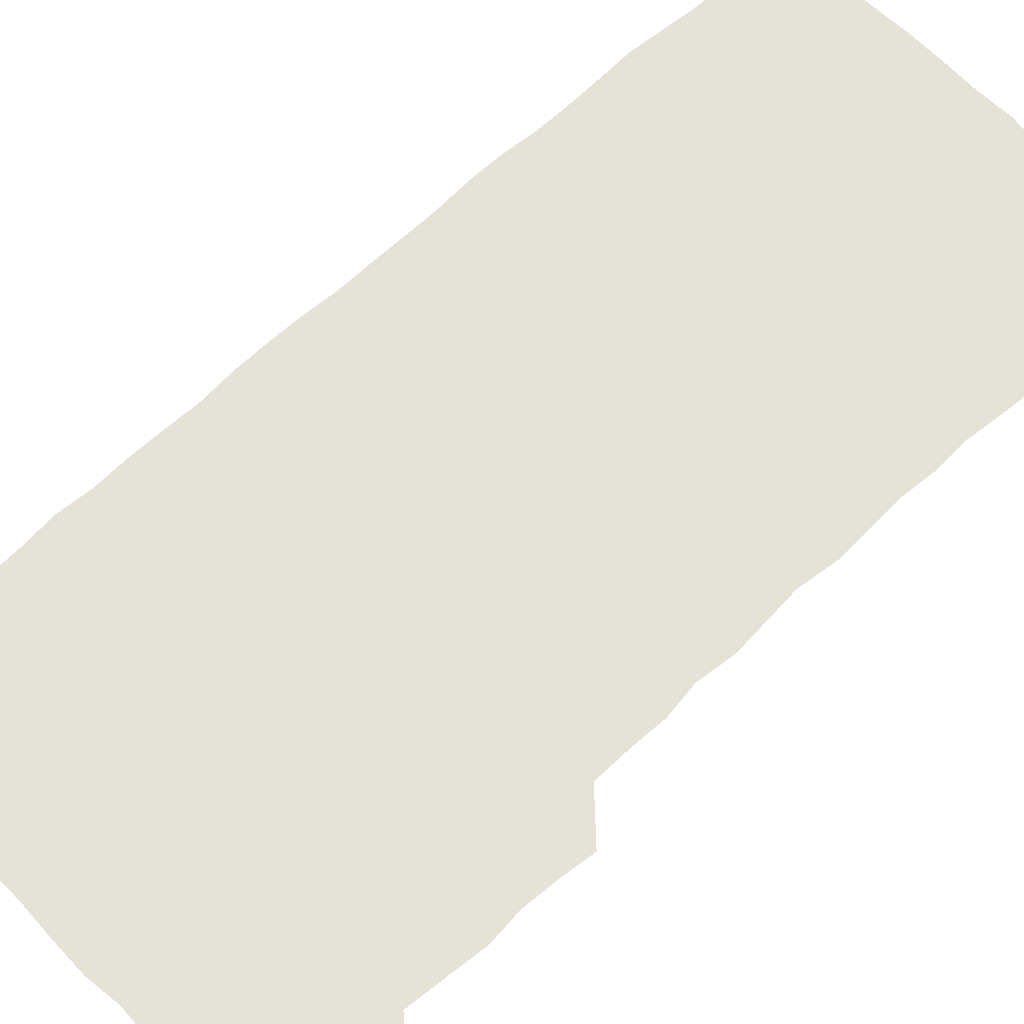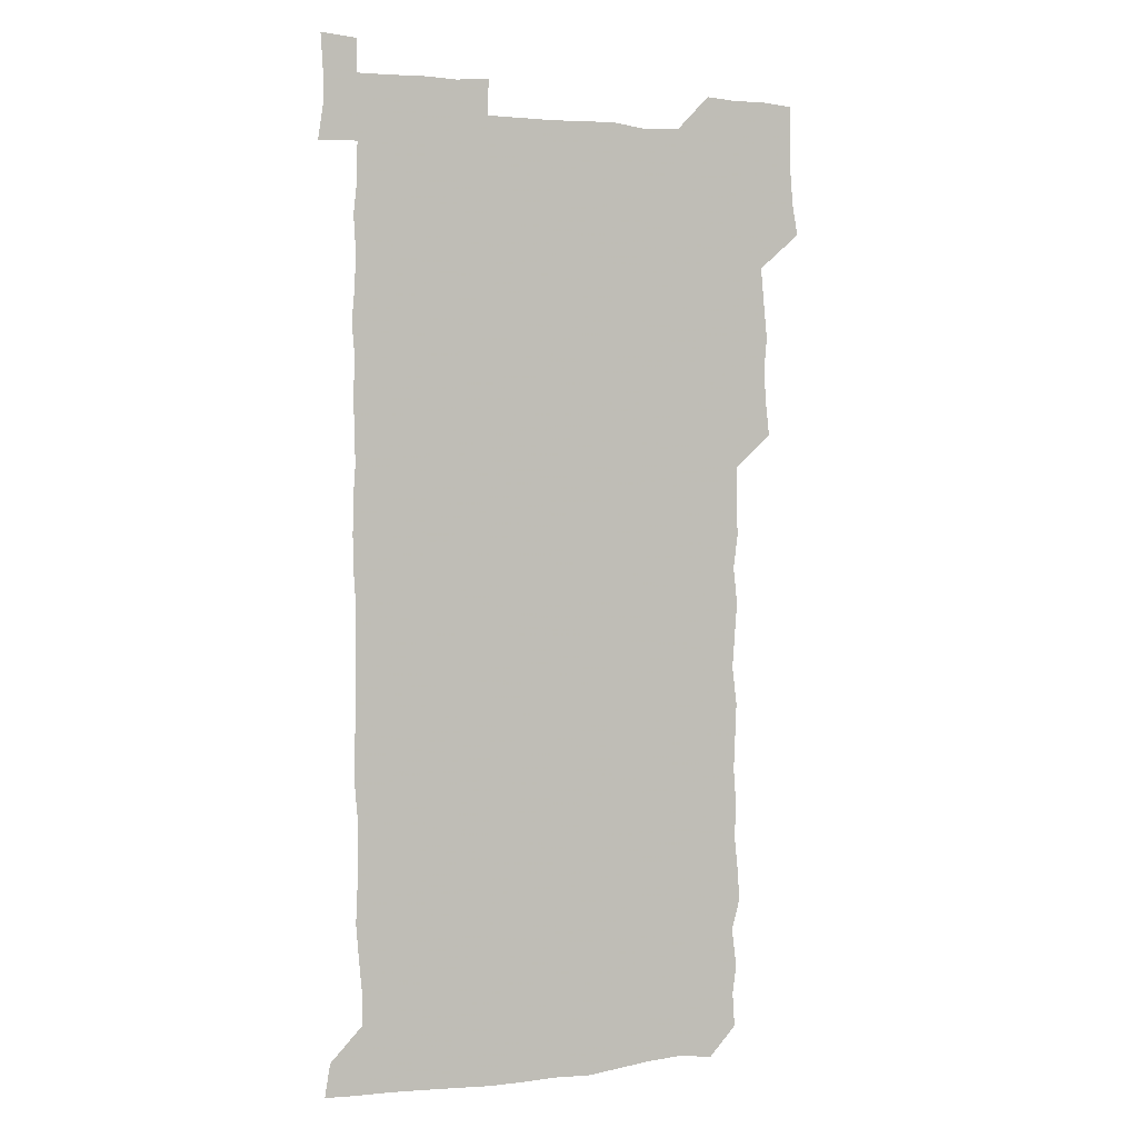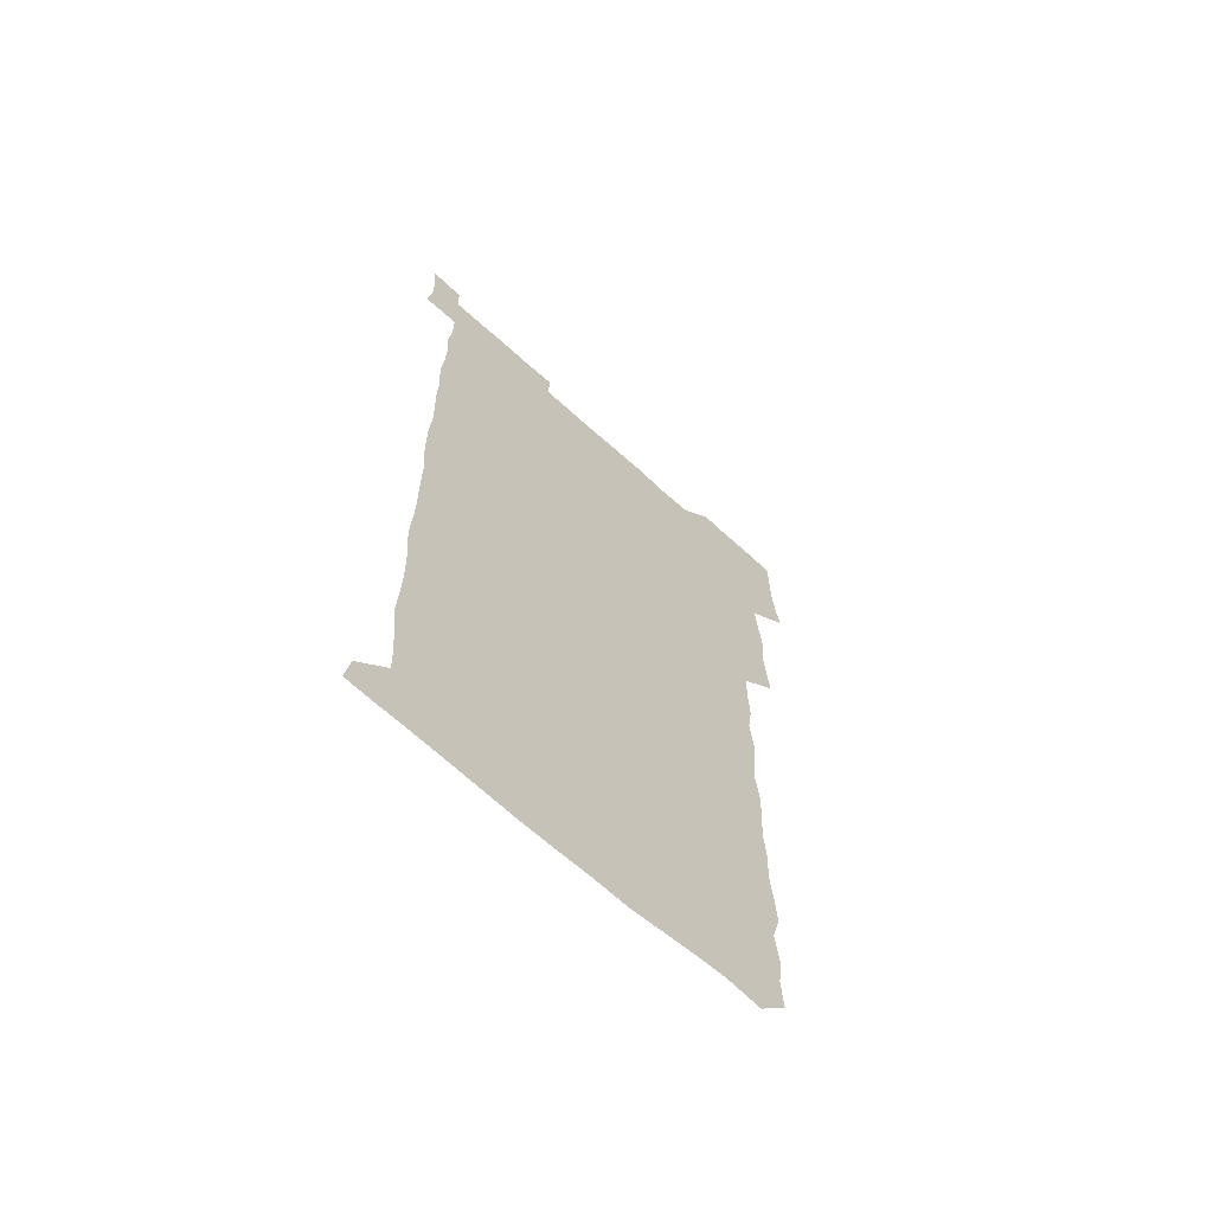
<metadata>
{"format":"obj","ext":"obj","renderer":"f3d","projection":"perspective","resolution":1024,"background":"white","views":[{"elev":64.0,"azim":-133.8,"up":"+Z"},{"elev":1.6,"azim":156.4,"up":"+Y"},{"elev":-65.8,"azim":137.5,"up":"+Y"}]}
</metadata>
<code>
v 462.4 527.4 0
v 464.8 540.6 0
v 466.1 555.7 0
v 466.2 570.8 0
v 466.1 586.1 0
v 477 435 0
v 478.7 449.1 0
v 479.7 464.4 0
v 478.3 479.1 0
v 479.8 494.5 0
v 481.3 511.2 0
v 481.9 525.9 0
v 479.4 540.8 0
v 483.4 554.7 0
v 481.8 570 0
v 480.6 587.1 0
v 494.4 162.2 0
v 495.3 177.4 0
v 493.6 190.1 0
v 495.7 207 0
v 492 220.7 0
v 492.9 234.8 0
v 494.5 250 0
v 493.8 264.4 0
v 495 280.8 0
v 494.3 296.7 0
v 493.7 311 0
v 495.8 328.1 0
v 494.6 343.2 0
v 493.5 357.6 0
v 495.3 373.7 0
v 493.3 388.7 0
v 493.9 404.2 0
v 493.8 419.8 0
v 496.4 436.1 0
v 495.9 450.8 0
v 497 465.8 0
v 496.5 480.7 0
v 495.8 495.6 0
v 497.1 511 0
v 496.8 525.9 0
v 497.5 540.5 0
v 496.8 555.5 0
v 496.1 570.7 0
v 495.3 586.7 0
v 506.8 149 0
v 511.5 166.5 0
v 513.8 182 0
v 511.2 195.5 0
v 512.2 210.4 0
v 511.9 225.4 0
v 513.4 241.4 0
v 513.6 256.3 0
v 513 271.2 0
v 512.1 285.4 0
v 512 300.3 0
v 509.9 314.6 0
v 511.1 330 0
v 511.6 345.5 0
v 511.3 360.6 0
v 511.6 375.7 0
v 512.5 391.3 0
v 512.7 406.2 0
v 510.2 420.8 0
v 511.3 436.1 0
v 512.2 451.4 0
v 511.9 466.1 0
v 510.2 480.9 0
v 511.7 495.9 0
v 511.7 510.9 0
v 512.3 525.6 0
v 511.9 540.5 0
v 511.3 555.6 0
v 510.5 570.4 0
v 509.1 587.5 0
v 522.4 151 0
v 525.8 166.5 0
v 528.4 183.3 0
v 526.4 196.2 0
v 527.5 211.9 0
v 527.9 227.2 0
v 527.8 242 0
v 527.9 257 0
v 527.7 271.9 0
v 527.4 286.6 0
v 527.2 301.5 0
v 527.2 316.7 0
v 527.5 331.7 0
v 527.3 346.6 0
v 526.9 361.4 0
v 526.8 376.4 0
v 527 391.4 0
v 526.8 406.4 0
v 526.4 421.3 0
v 526.5 436.4 0
v 525.9 451.1 0
v 526 466 0
v 528 481.4 0
v 526.9 496.1 0
v 526.8 510.9 0
v 526.7 525.7 0
v 527.1 540.2 0
v 526.4 555.1 0
v 524.1 571.9 0
v 537.9 150.1 0
v 541.2 167.1 0
v 542.1 182.6 0
v 543.4 198.9 0
v 542.8 213.1 0
v 542.7 227.7 0
v 542.5 242.4 0
v 542.2 257 0
v 541.9 271.7 0
v 542.1 286.9 0
v 541.9 301.7 0
v 542.3 317.2 0
v 541.7 331.5 0
v 541.7 346.5 0
v 541.6 361.3 0
v 542.1 376.9 0
v 541.3 391.2 0
v 542.5 407 0
v 541.8 421.6 0
v 542 436.6 0
v 542.2 451.6 0
v 542.1 466.4 0
v 541.7 481.3 0
v 541.6 496.1 0
v 541.7 510.8 0
v 541.3 525.6 0
v 542.5 539.7 0
v 541.1 555.7 0
v 540.3 570.9 0
v 553.4 148.3 0
v 555.6 165.2 0
v 556.8 183.4 0
v 557.6 199.3 0
v 557.2 212.7 0
v 557.4 228 0
v 556.9 242.1 0
v 556.9 257.2 0
v 556.8 272 0
v 556.4 286.5 0
v 556.8 302.1 0
v 556.3 316.4 0
v 556.6 331.6 0
v 556.5 346.6 0
v 555.8 360.5 0
v 556.5 376.5 0
v 556.3 391.3 0
v 556.8 406.7 0
v 556.6 421.5 0
v 556.3 436.2 0
v 556.6 451.4 0
v 556.6 466.2 0
v 556.5 481.1 0
v 556.4 496 0
v 556.4 510.8 0
v 556.4 525.6 0
v 556.9 539.7 0
v 556.3 554.7 0
v 554.9 572.7 0
v 567.9 146.7 0
v 571.2 167.6 0
v 571.3 182 0
v 571.4 198 0
v 572.1 214.6 0
v 572 228.1 0
v 571.5 242 0
v 571.5 256.9 0
v 571.6 272 0
v 571.5 287 0
v 571.4 301.9 0
v 571.6 317.2 0
v 571.4 331.8 0
v 570.6 346 0
v 571.7 362.2 0
v 571.7 377.2 0
v 571.5 391.7 0
v 571.5 406.6 0
v 571.4 421.5 0
v 571.3 436.4 0
v 571.6 451.5 0
v 571.1 466.3 0
v 571.2 481.1 0
v 571.5 496.1 0
v 571.4 510.8 0
v 571.3 525.6 0
v 571.3 540.3 0
v 571.1 555.4 0
v 569.9 572.4 0
v 583.9 147.4 0
v 585.9 167.9 0
v 586.4 182.6 0
v 586.3 198 0
v 586.3 212.6 0
v 586.4 228.1 0
v 586.3 242.2 0
v 586.2 256.4 0
v 586.4 272.8 0
v 586.1 286.6 0
v 586.2 302.2 0
v 586.2 316.7 0
v 586.4 332.2 0
v 586.2 346.7 0
v 586.2 361.8 0
v 586.1 376.3 0
v 586.3 391.7 0
v 586.1 406.5 0
v 586.1 421.5 0
v 586.1 436.1 0
v 586.1 451.4 0
v 586.2 466.3 0
v 586.1 481.1 0
v 586.1 496 0
v 586.3 510.8 0
v 586.2 525.6 0
v 586.2 540.2 0
v 586.1 555.4 0
v 585.4 571.7 0
v 600.1 147 0
v 600.5 166.7 0
v 601.1 183.7 0
v 601.1 197.7 0
v 600.8 212.2 0
v 600.4 228.6 0
v 601.2 241.2 0
v 601 256.1 0
v 601 272.4 0
v 600.9 286.9 0
v 601 301.5 0
v 600.9 316.3 0
v 600.9 332.8 0
v 600.9 346.5 0
v 601 362.2 0
v 600.9 377 0
v 601 391.5 0
v 600.9 406.5 0
v 600.9 421.3 0
v 600.8 436.1 0
v 600.9 451.6 0
v 601 466.3 0
v 600.9 481.1 0
v 600.9 496 0
v 601 510.9 0
v 601 525.5 0
v 601.1 539.7 0
v 600.9 556.3 0
v 600.8 571.7 0
v 615.8 146.9 0
v 615.8 164.9 0
v 615.4 182.9 0
v 615.7 198.5 0
v 615.7 212.1 0
v 615.5 227.1 0
v 615.6 242.8 0
v 615.7 256.2 0
v 615.5 272.9 0
v 615.5 287.1 0
v 615.8 301.5 0
v 615.7 316.8 0
v 615.6 331.9 0
v 615.6 347.5 0
v 615.7 361.9 0
v 615.9 376.4 0
v 615.6 391.8 0
v 615.7 406.4 0
v 615.7 421.3 0
v 615.5 436.6 0
v 615.7 451.4 0
v 615.7 466.3 0
v 615.7 481.1 0
v 616 496.1 0
v 615.8 511.1 0
v 615.8 525.8 0
v 615.7 540.3 0
v 616 555.3 0
v 616.1 571.7 0
v 615.9 587.3 0
v 631.1 147.7 0
v 630.8 168.3 0
v 630.7 181.5 0
v 629.7 199 0
v 630.2 212.6 0
v 630.5 226.7 0
v 630.2 242.3 0
v 630.1 257.7 0
v 630.2 272.3 0
v 630.6 286.3 0
v 630.4 301.5 0
v 630.4 316.8 0
v 630.1 332.4 0
v 629.9 347.5 0
v 630.1 362.1 0
v 630.4 376.7 0
v 630.3 391.7 0
v 630.2 406.6 0
v 630.5 421.3 0
v 631.1 435.9 0
v 630.3 451.5 0
v 630.1 466.4 0
v 630.4 481.1 0
v 630.6 496.1 0
v 630.6 511 0
v 630.6 525.8 0
v 630.6 540.6 0
v 630.8 555.3 0
v 631 570.4 0
v 630.8 586.1 0
v 647.3 148.4 0
v 645.4 167.7 0
v 645.4 182 0
v 645.2 197.1 0
v 645.2 211.8 0
v 645.2 226.7 0
v 644.6 242.3 0
v 645.9 256 0
v 644.9 272.1 0
v 644.3 288.2 0
v 644.5 302.3 0
v 645 316.5 0
v 644.8 331.8 0
v 646 346 0
v 644.7 362 0
v 645.3 376.4 0
v 646 391 0
v 645.2 406.5 0
v 645.1 421.4 0
v 645.3 436.3 0
v 644.7 451.5 0
v 645.9 466.2 0
v 645.1 481.3 0
v 645.5 496 0
v 645.5 511 0
v 645.6 525.9 0
v 645.5 540.6 0
v 645.7 555.6 0
v 645.8 570.3 0
v 645.8 586.4 0
v 662.8 149 0
v 659.2 168.6 0
v 659.9 181.4 0
v 660.5 195.6 0
v 660 211.3 0
v 659.5 226.7 0
v 659.8 241.2 0
v 660.2 255.9 0
v 659.7 271.4 0
v 660.3 286.2 0
v 660.4 300.9 0
v 659.1 316.5 0
v 660.7 330.6 0
v 661.1 345.4 0
v 659.3 361.7 0
v 660.2 376.1 0
v 660.6 391 0
v 659.8 406.3 0
v 659.9 421.1 0
v 660.6 435.9 0
v 660.2 451.1 0
v 661.2 465.9 0
v 660.3 481.2 0
v 660.3 495.9 0
v 660.6 510.8 0
v 661.5 525.9 0
v 660.9 540.9 0
v 660.7 556 0
v 660.5 570.4 0
v 660.9 585.8 0
v 677.9 149.1 0
v 674.7 165.8 0
v 674.3 179.3 0
v 674.7 194.2 0
v 676 208.5 0
v 677.2 222.8 0
v 676.6 237.9 0
v 676.2 253.2 0
v 676.4 268.4 0
v 677.6 283.1 0
v 677.8 297.8 0
v 676.9 313.3 0
v 676.8 328.7 0
v 677 343.8 0
v 676.8 359.4 0
v 677.9 374.4 0
v 678.2 389.1 0
v 678 404.1 0
v 676.9 419.8 0
v 677.4 435 0
v 677.6 450.2 0
v 677.1 465.4 0
v 678.3 480.3 0
v 677 495.5 0
v 676.5 510.7 0
v 677.5 525.7 0
v 675.8 541.4 0
v 675.7 556.9 0
v 675.4 570.7 0
v 675.8 585.5 0
v 676 600.2 0
v 691.3 149.7 0
v 688.9 164.2 0
v 693 556.2 0
v 690.7 571.1 0
v 690.8 585.9 0
v 691.8 601.4 0
f 11 12 1
f 1 12 2
f 12 13 2
f 2 13 3
f 13 14 3
f 3 14 4
f 14 15 4
f 4 15 5
f 15 16 5
f 34 35 6
f 6 35 7
f 35 36 7
f 7 36 8
f 36 37 8
f 8 37 9
f 37 38 9
f 9 38 10
f 38 39 10
f 10 39 11
f 39 40 11
f 11 40 12
f 40 41 12
f 12 41 13
f 41 42 13
f 13 42 14
f 42 43 14
f 14 43 15
f 43 44 15
f 15 44 16
f 44 45 16
f 46 47 17
f 17 47 18
f 47 48 18
f 18 48 19
f 48 49 19
f 19 49 20
f 49 50 20
f 20 50 21
f 50 51 21
f 21 51 22
f 51 52 22
f 22 52 23
f 52 53 23
f 23 53 24
f 53 54 24
f 24 54 25
f 54 55 25
f 25 55 26
f 55 56 26
f 26 56 27
f 56 57 27
f 27 57 28
f 57 58 28
f 28 58 29
f 58 59 29
f 29 59 30
f 59 60 30
f 30 60 31
f 60 61 31
f 31 61 32
f 61 62 32
f 32 62 33
f 62 63 33
f 33 63 34
f 63 64 34
f 34 64 35
f 64 65 35
f 35 65 36
f 65 66 36
f 36 66 37
f 66 67 37
f 37 67 38
f 67 68 38
f 38 68 39
f 68 69 39
f 39 69 40
f 69 70 40
f 40 70 41
f 70 71 41
f 41 71 42
f 71 72 42
f 42 72 43
f 72 73 43
f 43 73 44
f 73 74 44
f 44 74 45
f 74 75 45
f 46 76 47
f 76 77 47
f 47 77 48
f 77 78 48
f 48 78 49
f 78 79 49
f 49 79 50
f 79 80 50
f 50 80 51
f 80 81 51
f 51 81 52
f 81 82 52
f 52 82 53
f 82 83 53
f 53 83 54
f 83 84 54
f 54 84 55
f 84 85 55
f 55 85 56
f 85 86 56
f 56 86 57
f 86 87 57
f 57 87 58
f 87 88 58
f 58 88 59
f 88 89 59
f 59 89 60
f 89 90 60
f 60 90 61
f 90 91 61
f 61 91 62
f 91 92 62
f 62 92 63
f 92 93 63
f 63 93 64
f 93 94 64
f 64 94 65
f 94 95 65
f 65 95 66
f 95 96 66
f 66 96 67
f 96 97 67
f 67 97 68
f 97 98 68
f 68 98 69
f 98 99 69
f 69 99 70
f 99 100 70
f 70 100 71
f 100 101 71
f 71 101 72
f 101 102 72
f 72 102 73
f 102 103 73
f 73 103 74
f 103 104 74
f 74 104 75
f 76 105 77
f 105 106 77
f 77 106 78
f 106 107 78
f 78 107 79
f 107 108 79
f 79 108 80
f 108 109 80
f 80 109 81
f 109 110 81
f 81 110 82
f 110 111 82
f 82 111 83
f 111 112 83
f 83 112 84
f 112 113 84
f 84 113 85
f 113 114 85
f 85 114 86
f 114 115 86
f 86 115 87
f 115 116 87
f 87 116 88
f 116 117 88
f 88 117 89
f 117 118 89
f 89 118 90
f 118 119 90
f 90 119 91
f 119 120 91
f 91 120 92
f 120 121 92
f 92 121 93
f 121 122 93
f 93 122 94
f 122 123 94
f 94 123 95
f 123 124 95
f 95 124 96
f 124 125 96
f 96 125 97
f 125 126 97
f 97 126 98
f 126 127 98
f 98 127 99
f 127 128 99
f 99 128 100
f 128 129 100
f 100 129 101
f 129 130 101
f 101 130 102
f 130 131 102
f 102 131 103
f 131 132 103
f 103 132 104
f 132 133 104
f 105 134 106
f 134 135 106
f 106 135 107
f 135 136 107
f 107 136 108
f 136 137 108
f 108 137 109
f 137 138 109
f 109 138 110
f 138 139 110
f 110 139 111
f 139 140 111
f 111 140 112
f 140 141 112
f 112 141 113
f 141 142 113
f 113 142 114
f 142 143 114
f 114 143 115
f 143 144 115
f 115 144 116
f 144 145 116
f 116 145 117
f 145 146 117
f 117 146 118
f 146 147 118
f 118 147 119
f 147 148 119
f 119 148 120
f 148 149 120
f 120 149 121
f 149 150 121
f 121 150 122
f 150 151 122
f 122 151 123
f 151 152 123
f 123 152 124
f 152 153 124
f 124 153 125
f 153 154 125
f 125 154 126
f 154 155 126
f 126 155 127
f 155 156 127
f 127 156 128
f 156 157 128
f 128 157 129
f 157 158 129
f 129 158 130
f 158 159 130
f 130 159 131
f 159 160 131
f 131 160 132
f 160 161 132
f 132 161 133
f 161 162 133
f 134 163 135
f 163 164 135
f 135 164 136
f 164 165 136
f 136 165 137
f 165 166 137
f 137 166 138
f 166 167 138
f 138 167 139
f 167 168 139
f 139 168 140
f 168 169 140
f 140 169 141
f 169 170 141
f 141 170 142
f 170 171 142
f 142 171 143
f 171 172 143
f 143 172 144
f 172 173 144
f 144 173 145
f 173 174 145
f 145 174 146
f 174 175 146
f 146 175 147
f 175 176 147
f 147 176 148
f 176 177 148
f 148 177 149
f 177 178 149
f 149 178 150
f 178 179 150
f 150 179 151
f 179 180 151
f 151 180 152
f 180 181 152
f 152 181 153
f 181 182 153
f 153 182 154
f 182 183 154
f 154 183 155
f 183 184 155
f 155 184 156
f 184 185 156
f 156 185 157
f 185 186 157
f 157 186 158
f 186 187 158
f 158 187 159
f 187 188 159
f 159 188 160
f 188 189 160
f 160 189 161
f 189 190 161
f 161 190 162
f 190 191 162
f 163 192 164
f 192 193 164
f 164 193 165
f 193 194 165
f 165 194 166
f 194 195 166
f 166 195 167
f 195 196 167
f 167 196 168
f 196 197 168
f 168 197 169
f 197 198 169
f 169 198 170
f 198 199 170
f 170 199 171
f 199 200 171
f 171 200 172
f 200 201 172
f 172 201 173
f 201 202 173
f 173 202 174
f 202 203 174
f 174 203 175
f 203 204 175
f 175 204 176
f 204 205 176
f 176 205 177
f 205 206 177
f 177 206 178
f 206 207 178
f 178 207 179
f 207 208 179
f 179 208 180
f 208 209 180
f 180 209 181
f 209 210 181
f 181 210 182
f 210 211 182
f 182 211 183
f 211 212 183
f 183 212 184
f 212 213 184
f 184 213 185
f 213 214 185
f 185 214 186
f 214 215 186
f 186 215 187
f 215 216 187
f 187 216 188
f 216 217 188
f 188 217 189
f 217 218 189
f 189 218 190
f 218 219 190
f 190 219 191
f 219 220 191
f 192 221 193
f 221 222 193
f 193 222 194
f 222 223 194
f 194 223 195
f 223 224 195
f 195 224 196
f 224 225 196
f 196 225 197
f 225 226 197
f 197 226 198
f 226 227 198
f 198 227 199
f 227 228 199
f 199 228 200
f 228 229 200
f 200 229 201
f 229 230 201
f 201 230 202
f 230 231 202
f 202 231 203
f 231 232 203
f 203 232 204
f 232 233 204
f 204 233 205
f 233 234 205
f 205 234 206
f 234 235 206
f 206 235 207
f 235 236 207
f 207 236 208
f 236 237 208
f 208 237 209
f 237 238 209
f 209 238 210
f 238 239 210
f 210 239 211
f 239 240 211
f 211 240 212
f 240 241 212
f 212 241 213
f 241 242 213
f 213 242 214
f 242 243 214
f 214 243 215
f 243 244 215
f 215 244 216
f 244 245 216
f 216 245 217
f 245 246 217
f 217 246 218
f 246 247 218
f 218 247 219
f 247 248 219
f 219 248 220
f 248 249 220
f 221 250 222
f 250 251 222
f 222 251 223
f 251 252 223
f 223 252 224
f 252 253 224
f 224 253 225
f 253 254 225
f 225 254 226
f 254 255 226
f 226 255 227
f 255 256 227
f 227 256 228
f 256 257 228
f 228 257 229
f 257 258 229
f 229 258 230
f 258 259 230
f 230 259 231
f 259 260 231
f 231 260 232
f 260 261 232
f 232 261 233
f 261 262 233
f 233 262 234
f 262 263 234
f 234 263 235
f 263 264 235
f 235 264 236
f 264 265 236
f 236 265 237
f 265 266 237
f 237 266 238
f 266 267 238
f 238 267 239
f 267 268 239
f 239 268 240
f 268 269 240
f 240 269 241
f 269 270 241
f 241 270 242
f 270 271 242
f 242 271 243
f 271 272 243
f 243 272 244
f 272 273 244
f 244 273 245
f 273 274 245
f 245 274 246
f 274 275 246
f 246 275 247
f 275 276 247
f 247 276 248
f 276 277 248
f 248 277 249
f 277 278 249
f 250 280 251
f 280 281 251
f 251 281 252
f 281 282 252
f 252 282 253
f 282 283 253
f 253 283 254
f 283 284 254
f 254 284 255
f 284 285 255
f 255 285 256
f 285 286 256
f 256 286 257
f 286 287 257
f 257 287 258
f 287 288 258
f 258 288 259
f 288 289 259
f 259 289 260
f 289 290 260
f 260 290 261
f 290 291 261
f 261 291 262
f 291 292 262
f 262 292 263
f 292 293 263
f 263 293 264
f 293 294 264
f 264 294 265
f 294 295 265
f 265 295 266
f 295 296 266
f 266 296 267
f 296 297 267
f 267 297 268
f 297 298 268
f 268 298 269
f 298 299 269
f 269 299 270
f 299 300 270
f 270 300 271
f 300 301 271
f 271 301 272
f 301 302 272
f 272 302 273
f 302 303 273
f 273 303 274
f 303 304 274
f 274 304 275
f 304 305 275
f 275 305 276
f 305 306 276
f 276 306 277
f 306 307 277
f 277 307 278
f 307 308 278
f 278 308 279
f 308 309 279
f 280 310 281
f 310 311 281
f 281 311 282
f 311 312 282
f 282 312 283
f 312 313 283
f 283 313 284
f 313 314 284
f 284 314 285
f 314 315 285
f 285 315 286
f 315 316 286
f 286 316 287
f 316 317 287
f 287 317 288
f 317 318 288
f 288 318 289
f 318 319 289
f 289 319 290
f 319 320 290
f 290 320 291
f 320 321 291
f 291 321 292
f 321 322 292
f 292 322 293
f 322 323 293
f 293 323 294
f 323 324 294
f 294 324 295
f 324 325 295
f 295 325 296
f 325 326 296
f 296 326 297
f 326 327 297
f 297 327 298
f 327 328 298
f 298 328 299
f 328 329 299
f 299 329 300
f 329 330 300
f 300 330 301
f 330 331 301
f 301 331 302
f 331 332 302
f 302 332 303
f 332 333 303
f 303 333 304
f 333 334 304
f 304 334 305
f 334 335 305
f 305 335 306
f 335 336 306
f 306 336 307
f 336 337 307
f 307 337 308
f 337 338 308
f 308 338 309
f 338 339 309
f 310 340 311
f 340 341 311
f 311 341 312
f 341 342 312
f 312 342 313
f 342 343 313
f 313 343 314
f 343 344 314
f 314 344 315
f 344 345 315
f 315 345 316
f 345 346 316
f 316 346 317
f 346 347 317
f 317 347 318
f 347 348 318
f 318 348 319
f 348 349 319
f 319 349 320
f 349 350 320
f 320 350 321
f 350 351 321
f 321 351 322
f 351 352 322
f 322 352 323
f 352 353 323
f 323 353 324
f 353 354 324
f 324 354 325
f 354 355 325
f 325 355 326
f 355 356 326
f 326 356 327
f 356 357 327
f 327 357 328
f 357 358 328
f 328 358 329
f 358 359 329
f 329 359 330
f 359 360 330
f 330 360 331
f 360 361 331
f 331 361 332
f 361 362 332
f 332 362 333
f 362 363 333
f 333 363 334
f 363 364 334
f 334 364 335
f 364 365 335
f 335 365 336
f 365 366 336
f 336 366 337
f 366 367 337
f 337 367 338
f 367 368 338
f 338 368 339
f 368 369 339
f 340 370 341
f 370 371 341
f 341 371 342
f 371 372 342
f 342 372 343
f 372 373 343
f 343 373 344
f 373 374 344
f 344 374 345
f 374 375 345
f 345 375 346
f 375 376 346
f 346 376 347
f 376 377 347
f 347 377 348
f 377 378 348
f 348 378 349
f 378 379 349
f 349 379 350
f 379 380 350
f 350 380 351
f 380 381 351
f 351 381 352
f 381 382 352
f 352 382 353
f 382 383 353
f 353 383 354
f 383 384 354
f 354 384 355
f 384 385 355
f 355 385 356
f 385 386 356
f 356 386 357
f 386 387 357
f 357 387 358
f 387 388 358
f 358 388 359
f 388 389 359
f 359 389 360
f 389 390 360
f 360 390 361
f 390 391 361
f 361 391 362
f 391 392 362
f 362 392 363
f 392 393 363
f 363 393 364
f 393 394 364
f 364 394 365
f 394 395 365
f 365 395 366
f 395 396 366
f 366 396 367
f 396 397 367
f 367 397 368
f 397 398 368
f 368 398 369
f 398 399 369
f 370 401 371
f 401 402 371
f 371 402 372
f 397 403 398
f 403 404 398
f 398 404 399
f 404 405 399
f 399 405 400
f 405 406 400

</code>
